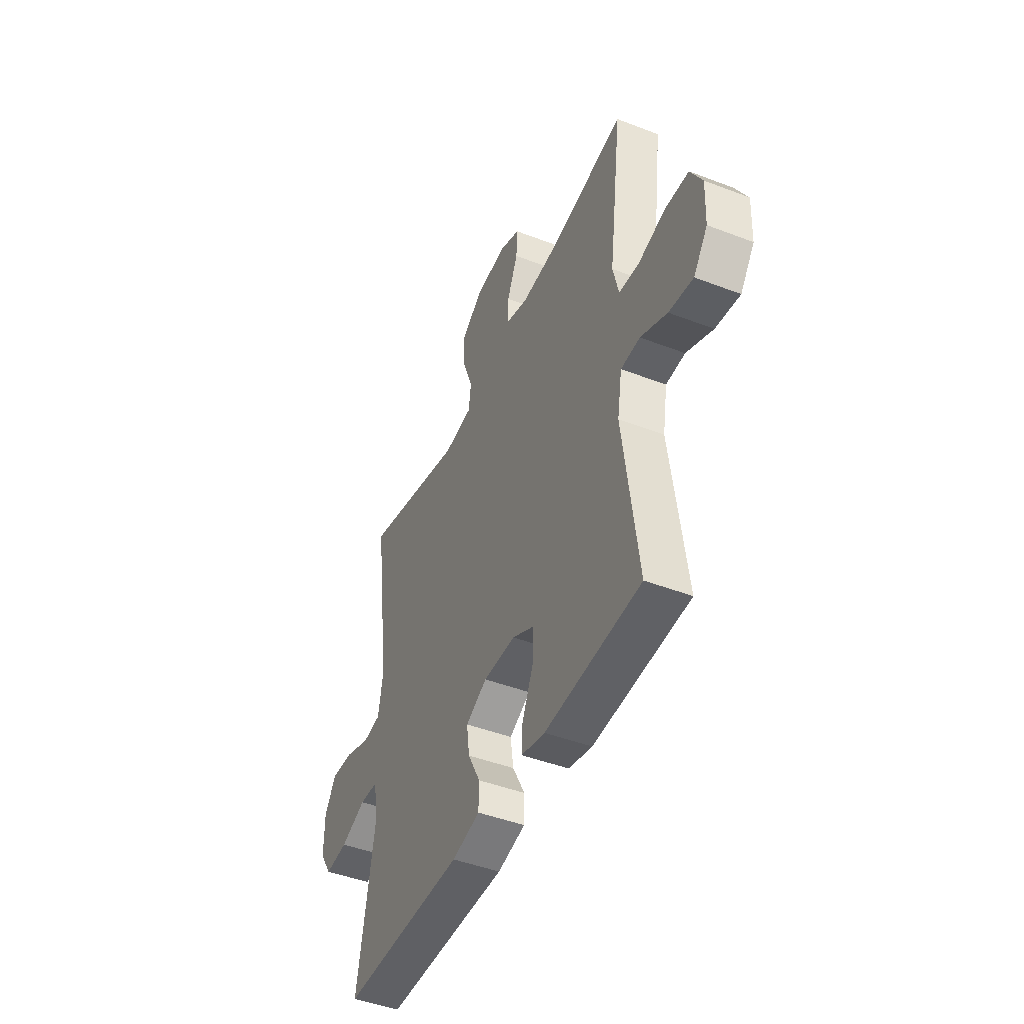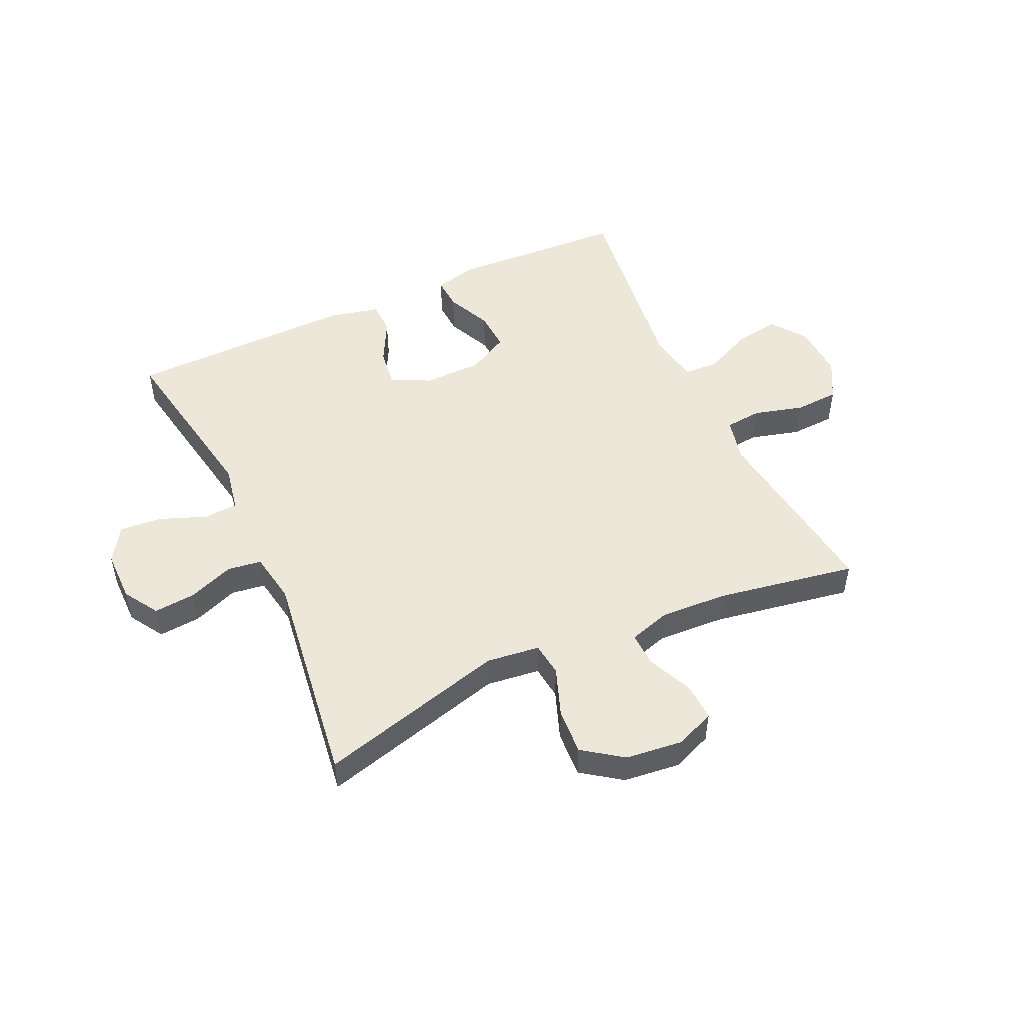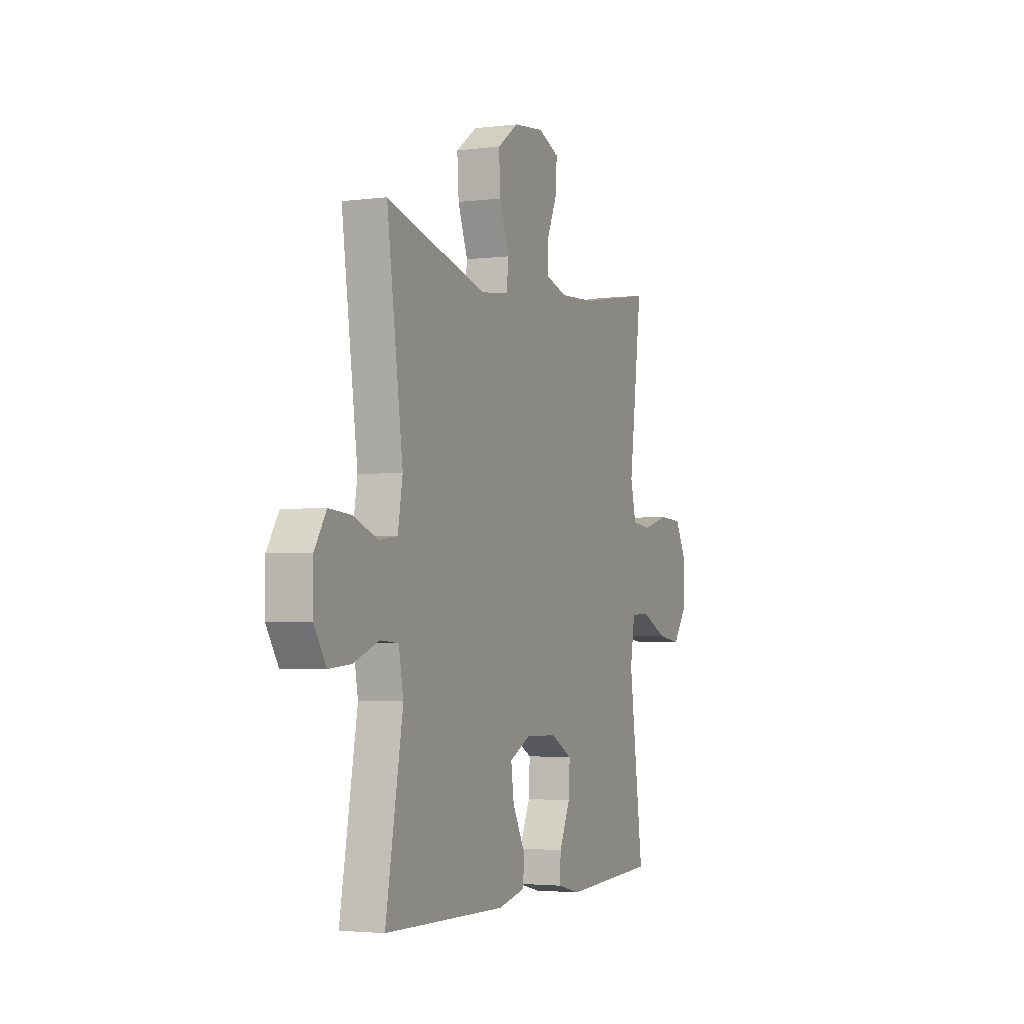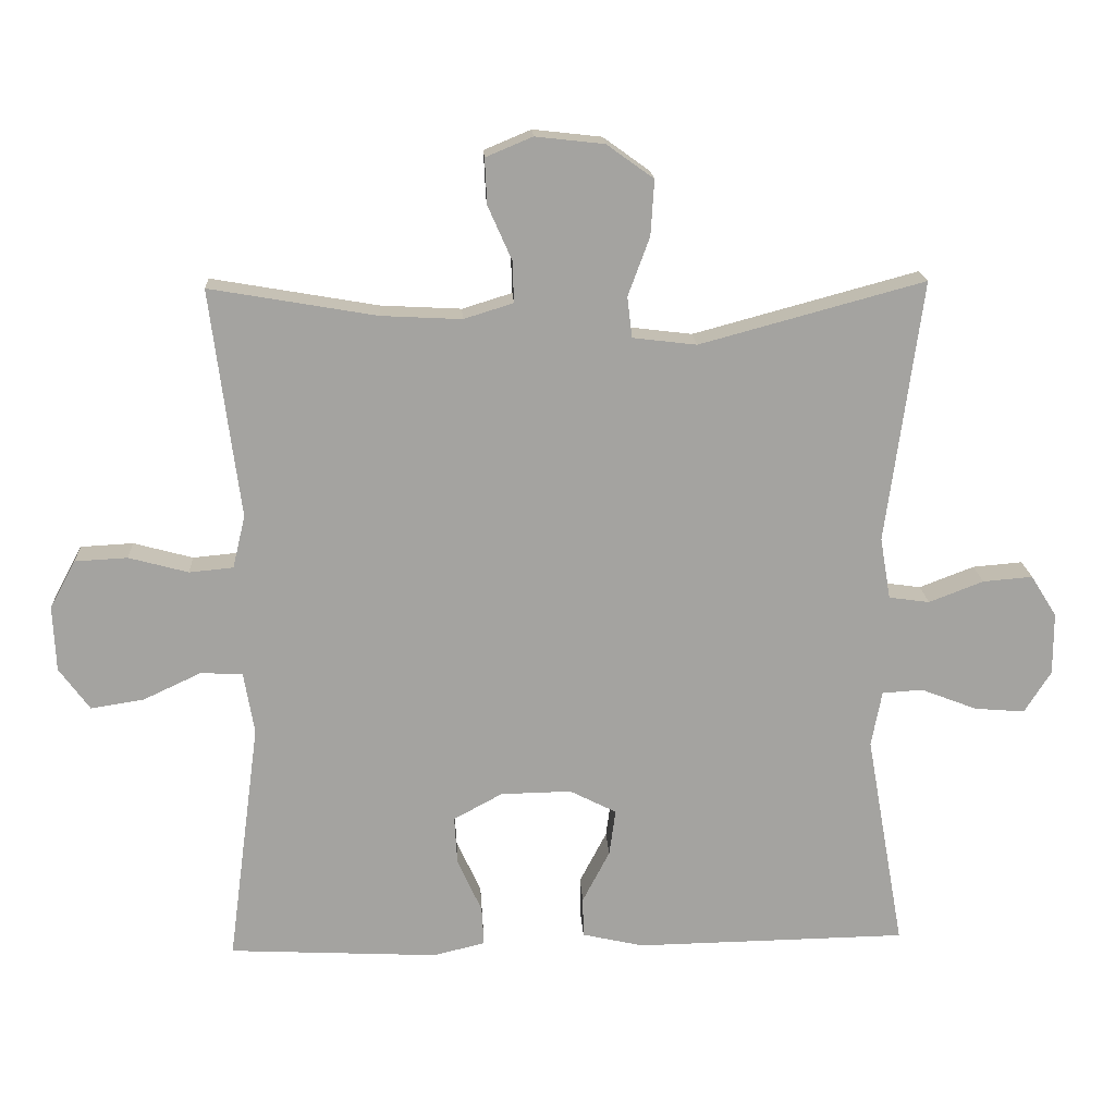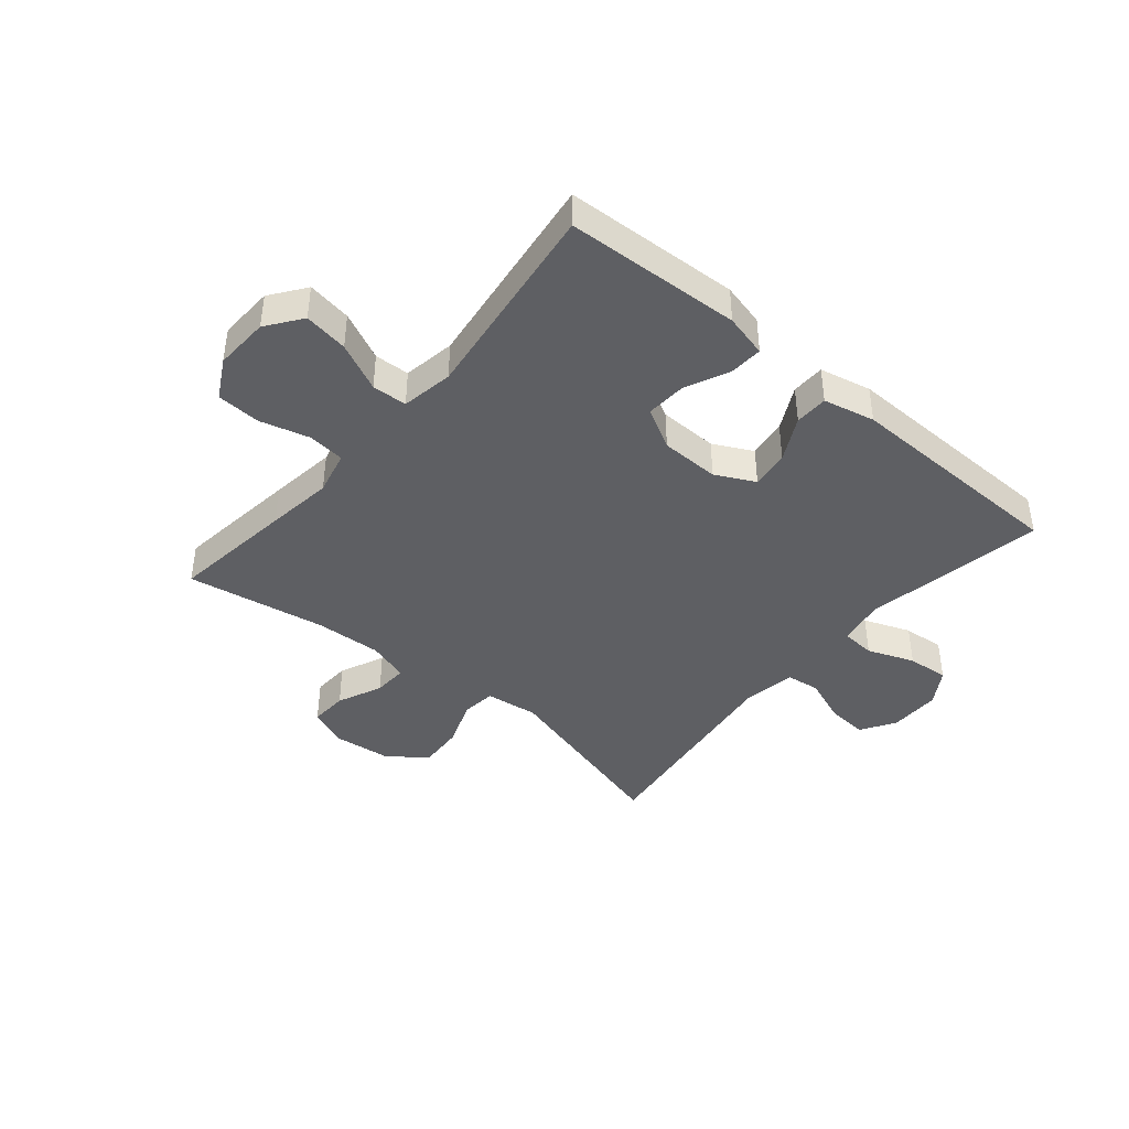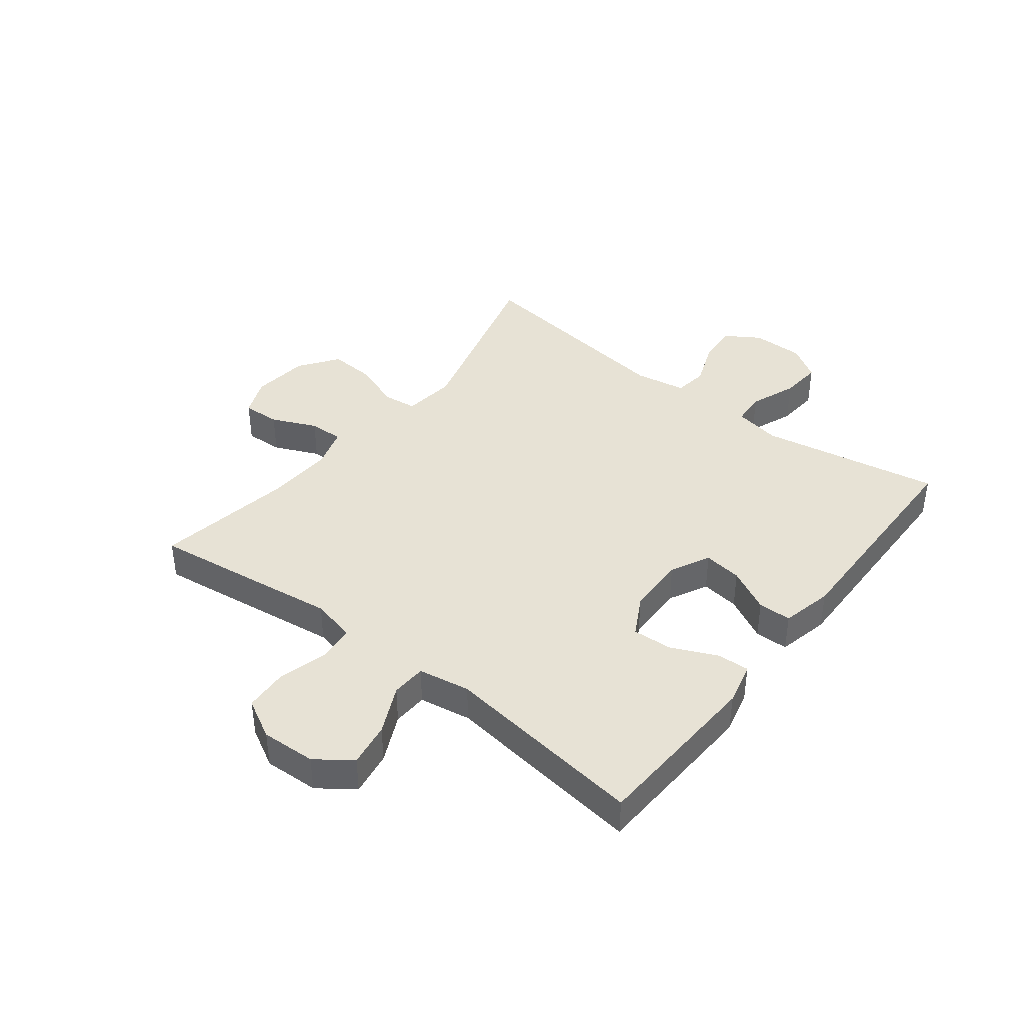
<metadata>
{"format":"obj","ext":"obj","renderer":"f3d","projection":"perspective","resolution":1024,"background":"white","views":[{"elev":-45.8,"azim":66.2,"up":"+Z"},{"elev":49.7,"azim":-24.8,"up":"+Y"},{"elev":-3.1,"azim":-66.7,"up":"+Z"},{"elev":17.4,"azim":177.0,"up":"+Z"},{"elev":-41.7,"azim":139.9,"up":"+Y"},{"elev":40.4,"azim":127.8,"up":"+Y"}]}
</metadata>
<code>
v -0.5 0.07 0.5
v -0.179 0.07 0.413
v -0.088 0.07 0.424
v -0.081 0.07 0.482
v -0.112 0.07 0.566
v -0.117 0.07 0.645
v -0.05 0.07 0.693
v 0.048 0.07 0.704
v 0.115 0.07 0.676
v 0.112 0.07 0.611
v 0.078 0.07 0.534
v 0.076 0.07 0.475
v 0.147 0.07 0.453
v 0.262 0.07 0.459
v 0.5 0.07 0.5
v 0.473 0.07 0.288
v 0.458 0.07 0.174
v 0.476 0.07 0.098
v 0.539 0.07 0.092
v 0.624 0.07 0.115
v 0.699 0.07 0.111
v 0.736 0.07 0.043
v 0.732 0.07 -0.051
v 0.688 0.07 -0.111
v 0.612 0.07 -0.099
v 0.529 0.07 -0.06
v 0.469 0.07 -0.063
v 0.454 0.07 -0.152
v 0.5 0.07 -0.5
v 0.2 0.07 -0.515
v 0.126 0.07 -0.497
v 0.129 0.07 -0.441
v 0.164 0.07 -0.364
v 0.168 0.07 -0.295
v 0.098 0.07 -0.257
v -0.003 0.07 -0.255
v -0.07 0.07 -0.289
v -0.061 0.07 -0.355
v -0.022 0.07 -0.43
v -0.023 0.07 -0.487
v -0.111 0.07 -0.507
v -0.5 0.07 -0.5
v -0.445 0.07 -0.19
v -0.46 0.07 -0.11
v -0.518 0.07 -0.106
v -0.598 0.07 -0.137
v -0.67 0.07 -0.143
v -0.708 0.07 -0.083
v -0.708 0.07 0.006
v -0.671 0.07 0.065
v -0.6 0.07 0.059
v -0.522 0.07 0.029
v -0.464 0.07 0.037
v -0.449 0.07 0.125
v -0.5 0 0.5
v -0.179 0 0.413
v -0.088 0 0.424
v -0.081 0 0.482
v -0.112 0 0.566
v -0.117 0 0.645
v -0.05 0 0.693
v 0.048 0 0.704
v 0.115 0 0.676
v 0.112 0 0.611
v 0.078 0 0.534
v 0.076 0 0.475
v 0.147 0 0.453
v 0.262 0 0.459
v 0.5 0 0.5
v 0.473 0 0.288
v 0.458 0 0.174
v 0.476 0 0.098
v 0.539 0 0.092
v 0.624 0 0.115
v 0.699 0 0.111
v 0.736 0 0.043
v 0.732 0 -0.051
v 0.688 0 -0.111
v 0.612 0 -0.099
v 0.529 0 -0.06
v 0.469 0 -0.063
v 0.454 0 -0.152
v 0.5 0 -0.5
v 0.2 0 -0.515
v 0.126 0 -0.497
v 0.129 0 -0.441
v 0.164 0 -0.364
v 0.168 0 -0.295
v 0.098 0 -0.257
v -0.003 0 -0.255
v -0.07 0 -0.289
v -0.061 0 -0.355
v -0.022 0 -0.43
v -0.023 0 -0.487
v -0.111 0 -0.507
v -0.5 0 -0.5
v -0.445 0 -0.19
v -0.46 0 -0.11
v -0.518 0 -0.106
v -0.598 0 -0.137
v -0.67 0 -0.143
v -0.708 0 -0.083
v -0.708 0 0.006
v -0.671 0 0.065
v -0.6 0 0.059
v -0.522 0 0.029
v -0.464 0 0.037
v -0.449 0 0.125
f 49 50 51 52
f 47 48 49 52
f 45 46 47 52
f 44 45 52 53
f 43 44 53 54
f 41 42 43
f 38 39 40 41
f 37 38 41 43
f 36 37 43 54
f 30 31 32 33
f 28 29 30 33
f 27 28 33 34
f 23 24 25 26
f 21 22 23 26
f 19 20 21 26
f 18 19 26 27
f 17 18 27 34
f 14 15 16 17
f 13 14 17 34
f 8 9 10 11
f 8 11 12
f 7 8 12
f 4 5 6 7
f 3 4 7 12
f 36 54 1 2
f 35 36 2 3
f 13 34 35
f 3 12 13 35
f 106 105 104 103
f 106 103 102 101
f 106 101 100 99
f 107 106 99 98
f 108 107 98 97
f 97 96 95
f 95 94 93 92
f 97 95 92 91
f 108 97 91 90
f 87 86 85 84
f 87 84 83 82
f 88 87 82 81
f 80 79 78 77
f 80 77 76 75
f 80 75 74 73
f 81 80 73 72
f 88 81 72 71
f 71 70 69 68
f 88 71 68 67
f 65 64 63 62
f 66 65 62
f 66 62 61
f 61 60 59 58
f 66 61 58 57
f 56 55 108 90
f 57 56 90 89
f 89 88 67
f 89 67 66 57
f 1 55 56 2
f 2 56 57 3
f 3 57 58 4
f 4 58 59 5
f 5 59 60 6
f 6 60 61 7
f 7 61 62 8
f 8 62 63 9
f 9 63 64 10
f 10 64 65 11
f 11 65 66 12
f 12 66 67 13
f 13 67 68 14
f 14 68 69 15
f 15 69 70 16
f 16 70 71 17
f 17 71 72 18
f 18 72 73 19
f 19 73 74 20
f 20 74 75 21
f 21 75 76 22
f 22 76 77 23
f 23 77 78 24
f 24 78 79 25
f 25 79 80 26
f 26 80 81 27
f 27 81 82 28
f 28 82 83 29
f 29 83 84 30
f 30 84 85 31
f 31 85 86 32
f 32 86 87 33
f 33 87 88 34
f 34 88 89 35
f 35 89 90 36
f 36 90 91 37
f 37 91 92 38
f 38 92 93 39
f 39 93 94 40
f 40 94 95 41
f 41 95 96 42
f 42 96 97 43
f 43 97 98 44
f 44 98 99 45
f 45 99 100 46
f 46 100 101 47
f 47 101 102 48
f 48 102 103 49
f 49 103 104 50
f 50 104 105 51
f 51 105 106 52
f 52 106 107 53
f 53 107 108 54
f 54 108 55 1

</code>
